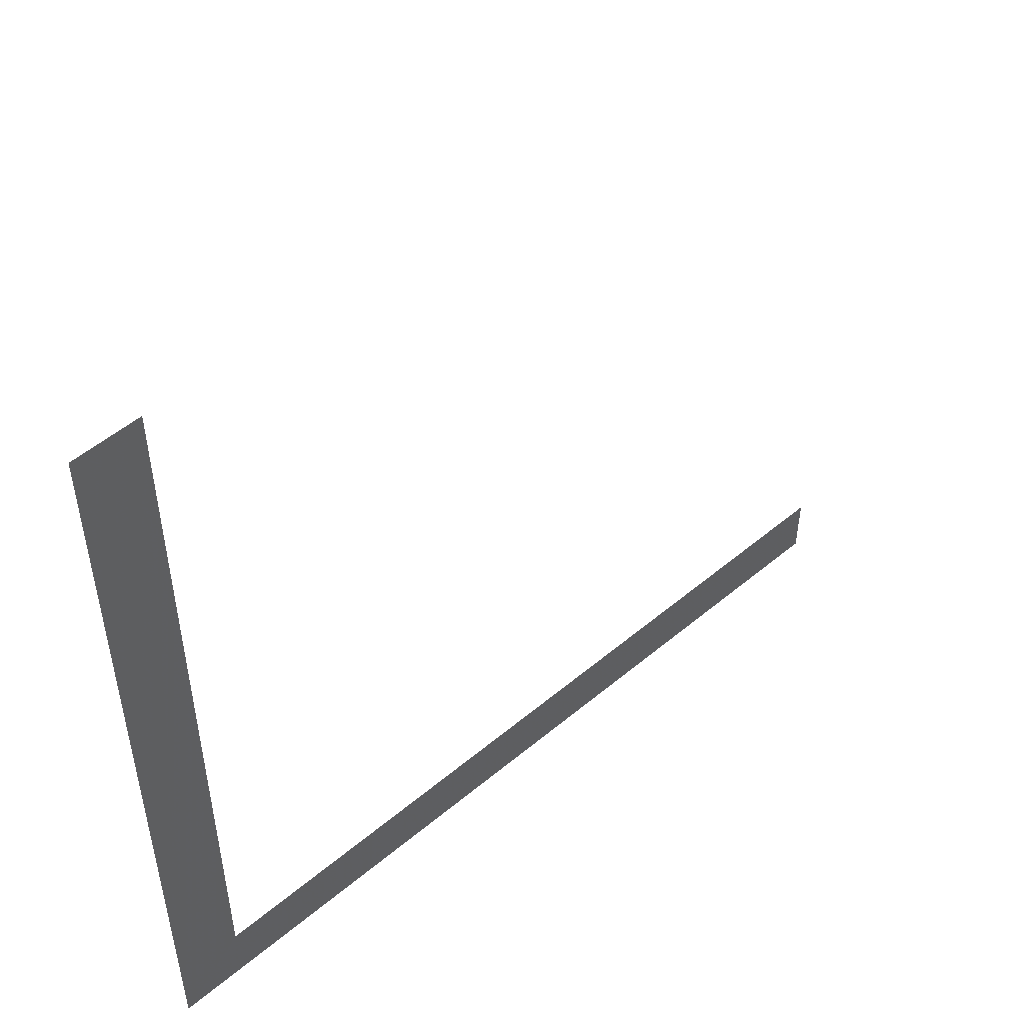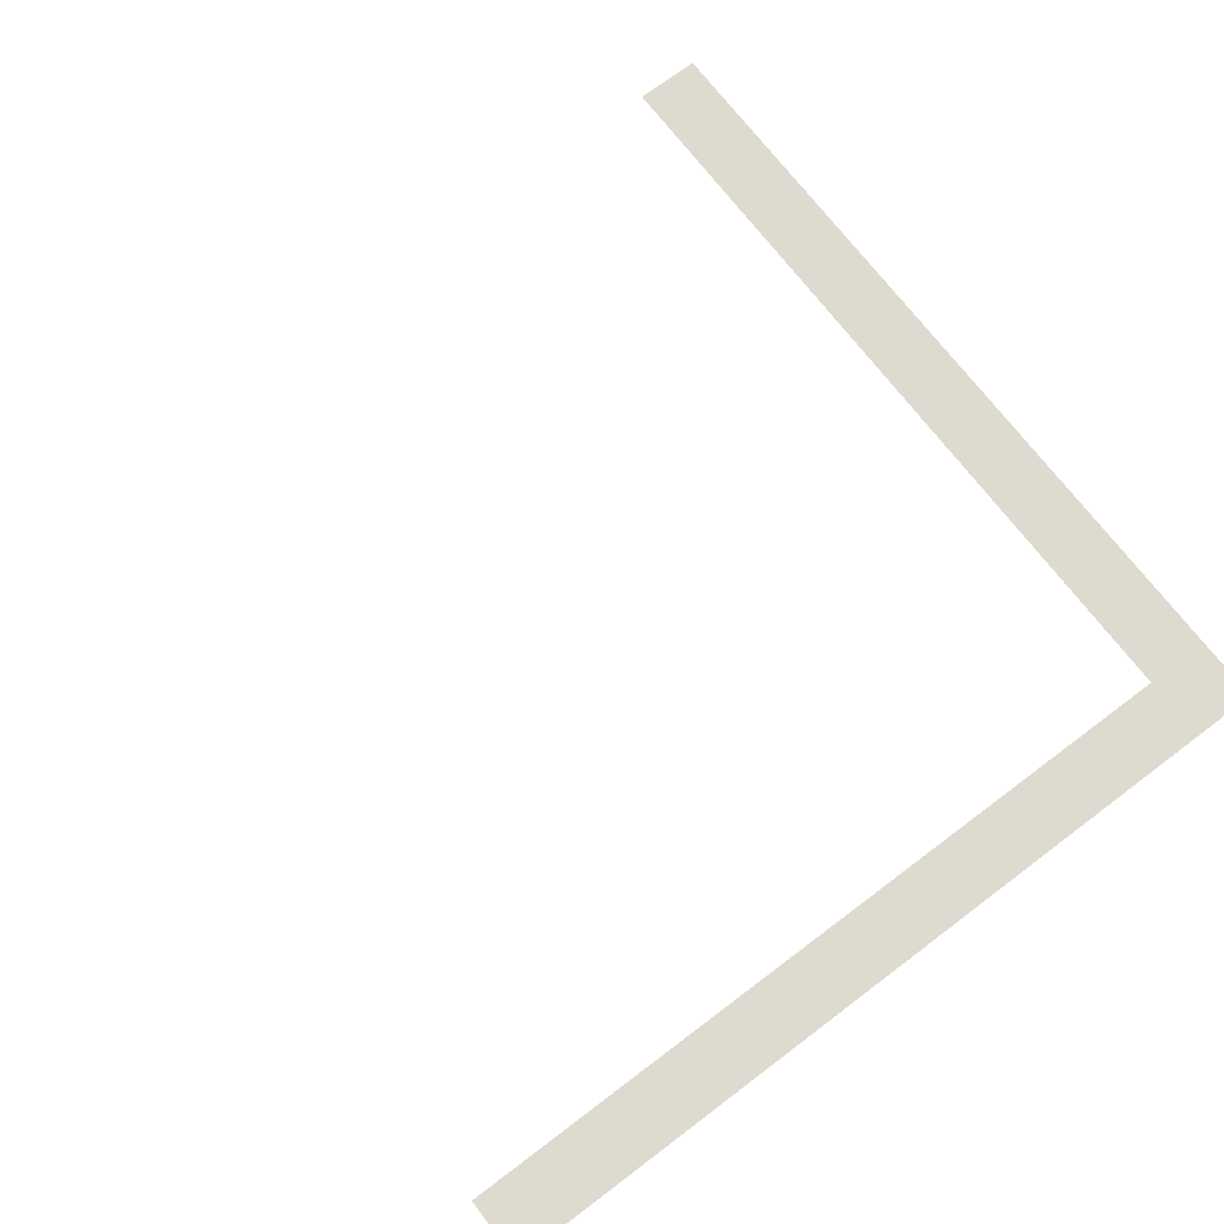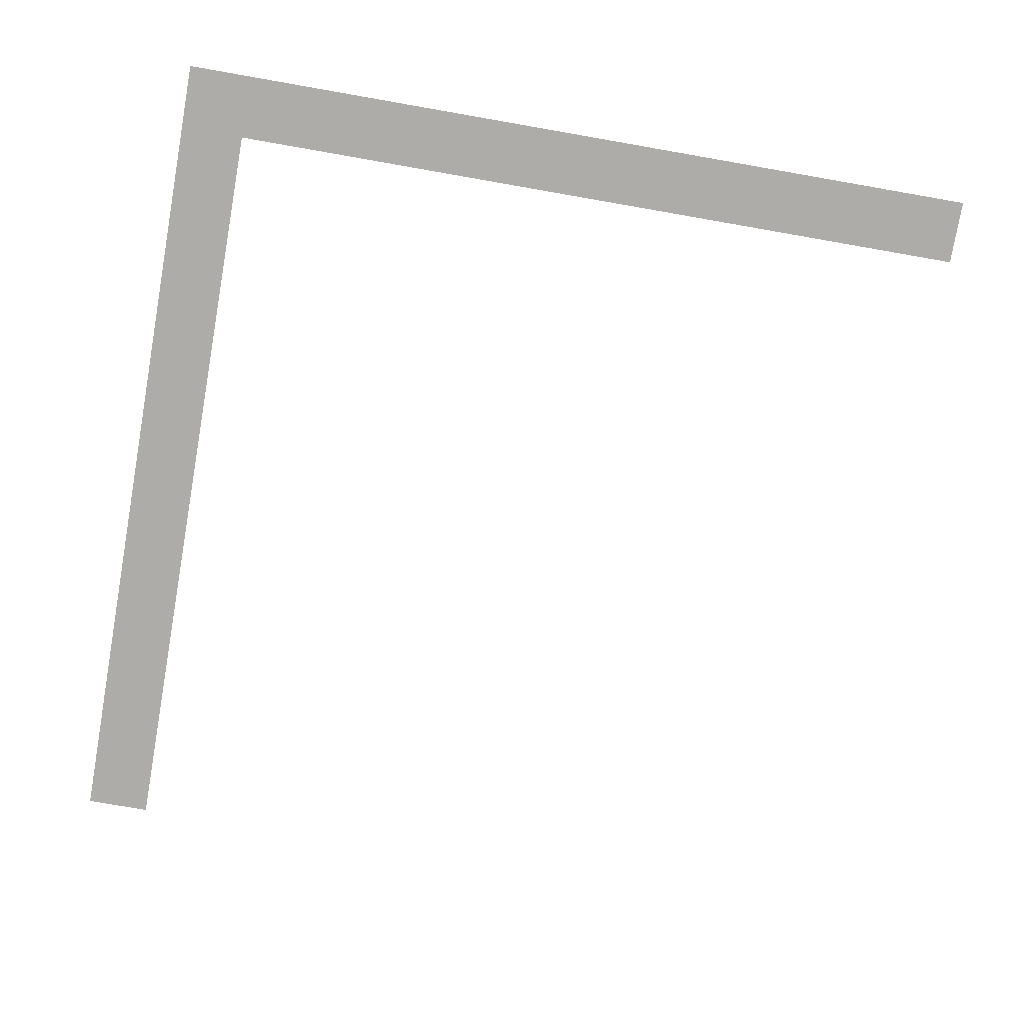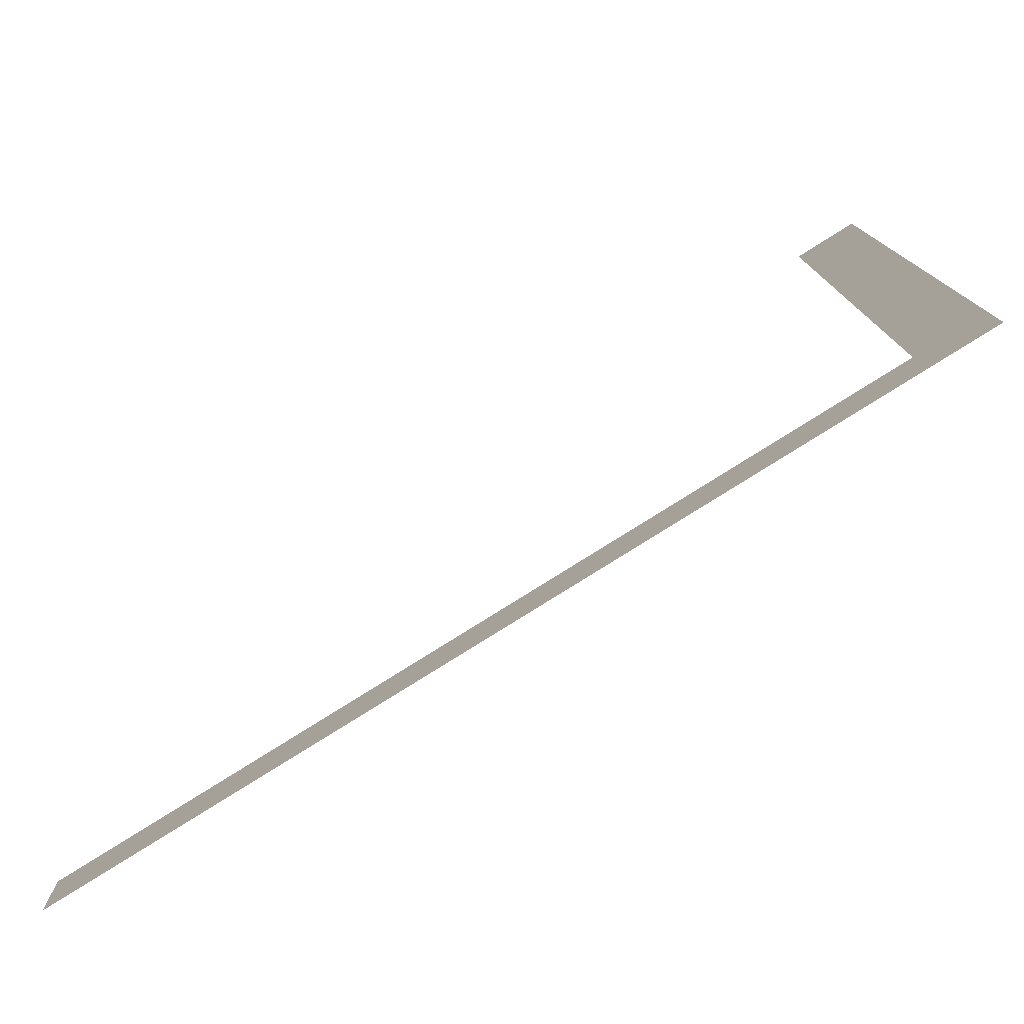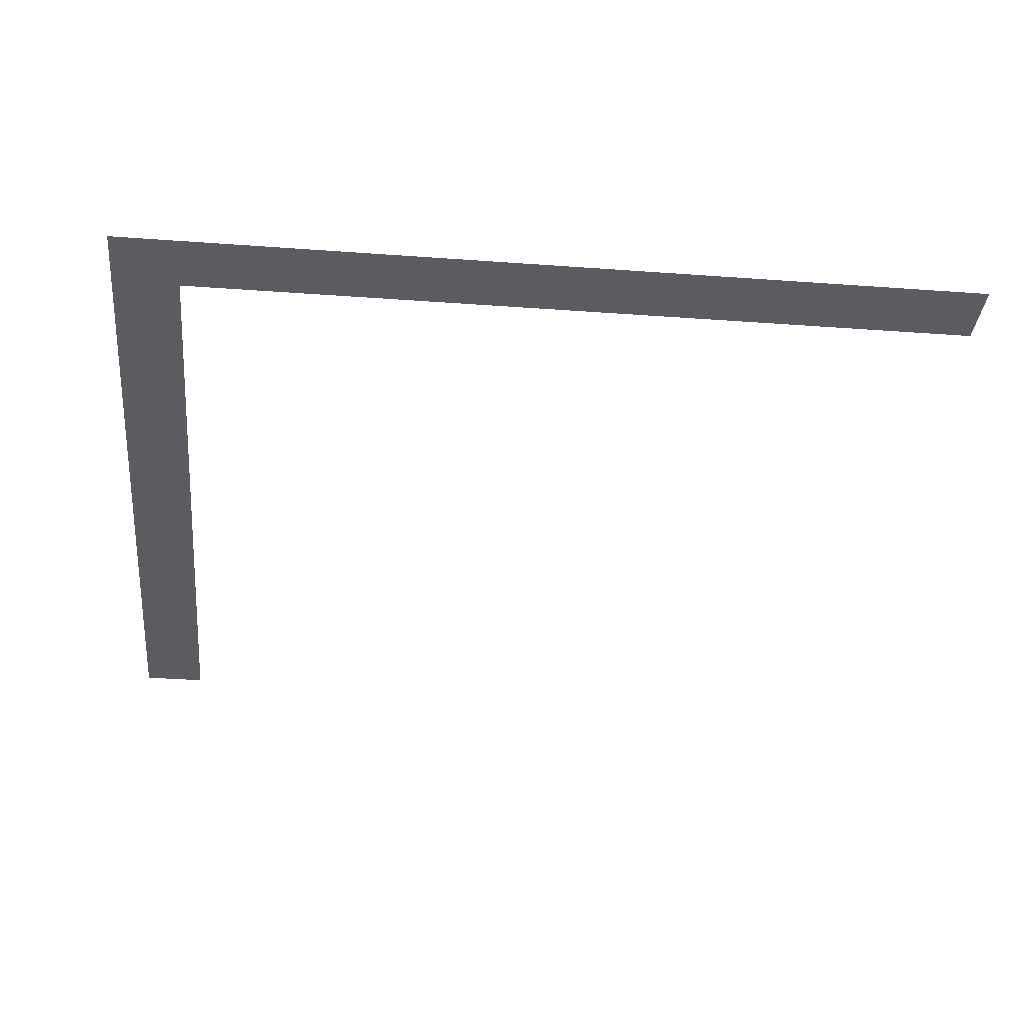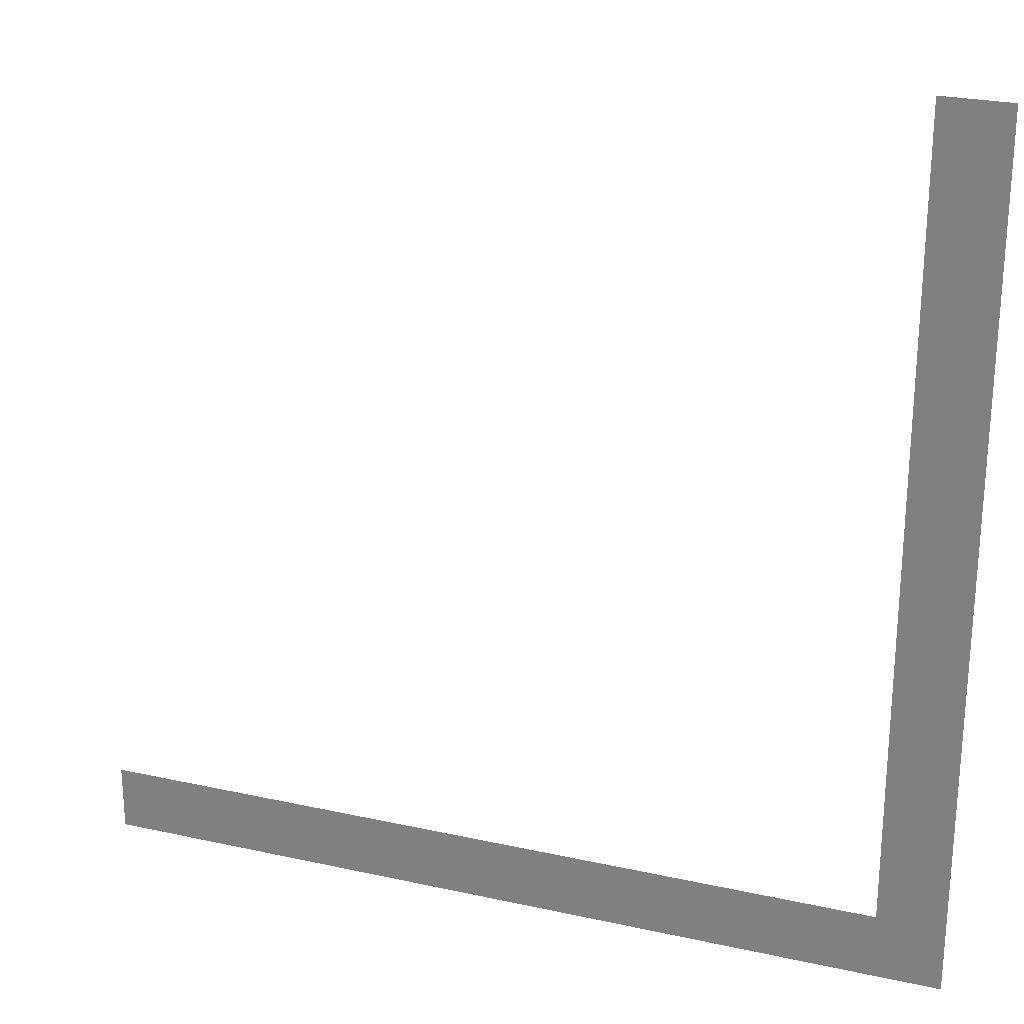
<metadata>
{"format":"obj","ext":"obj","renderer":"f3d","projection":"perspective","resolution":1024,"background":"white","views":[{"elev":52.3,"azim":138.0,"up":"+Z"},{"elev":70.7,"azim":52.9,"up":"+Y"},{"elev":-77.0,"azim":170.1,"up":"+Y"},{"elev":-78.7,"azim":32.2,"up":"+Z"},{"elev":-33.9,"azim":174.3,"up":"+Y"},{"elev":25.3,"azim":19.7,"up":"+Z"}]}
</metadata>
<code>
v 4877 102.4 -2026
v 4877 102.4 -2022
v 4918 102.4 -2026
v 4915 102.4 -2022
v 4918 102.4 -2026
v 4877 102.4 -2022
v 4915 102.4 -1984
v 4918 102.4 -2026
v 4915 102.4 -2022
v 4918 102.4 -1984
v 4918 102.4 -2026
v 4915 102.4 -1984
f 1 2 3
f 4 5 6
f 7 8 9
f 10 11 12

</code>
